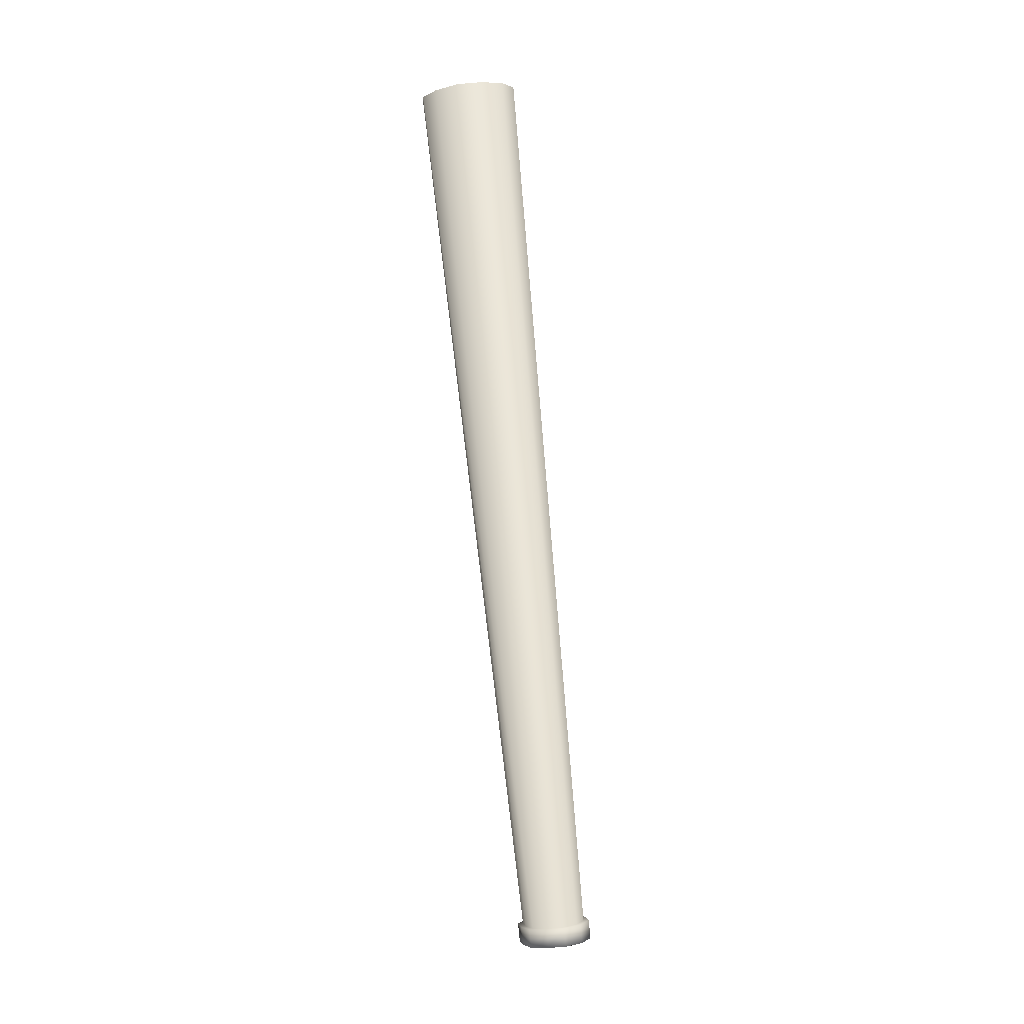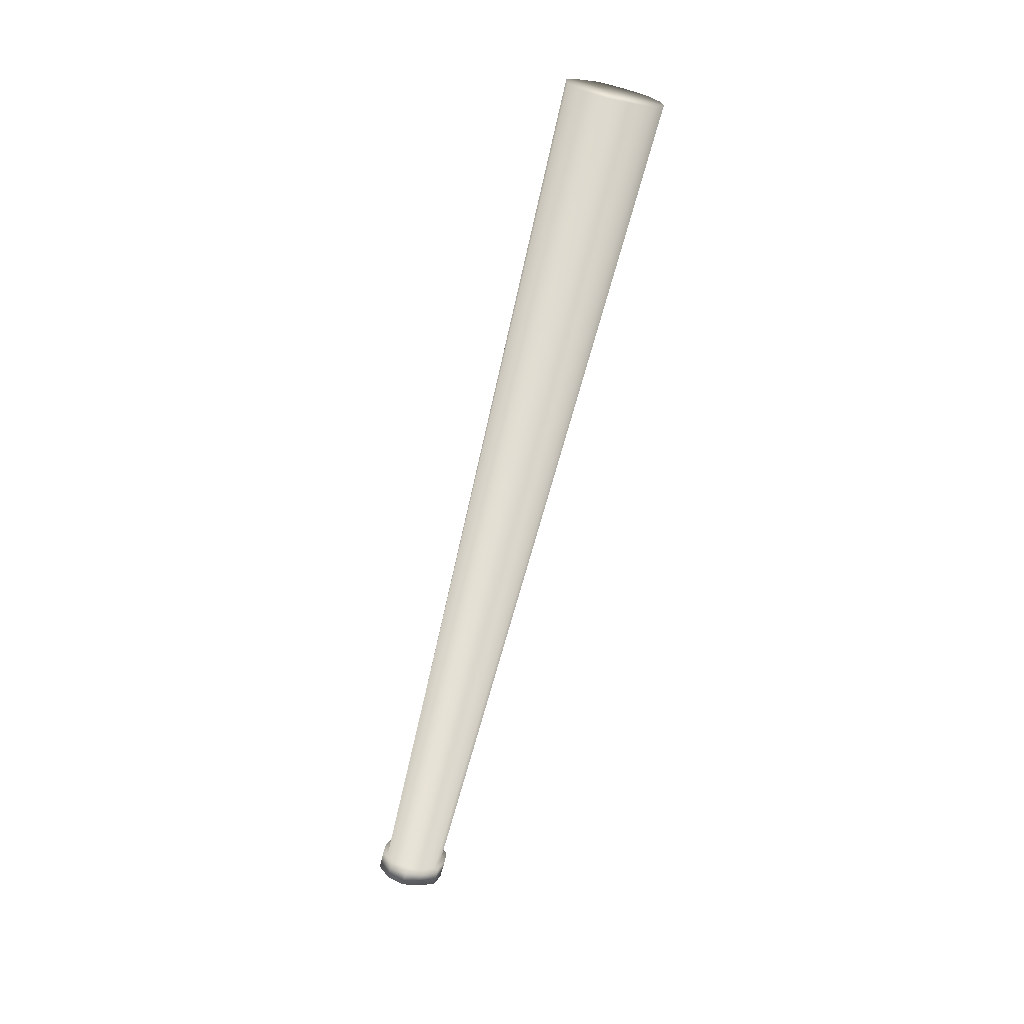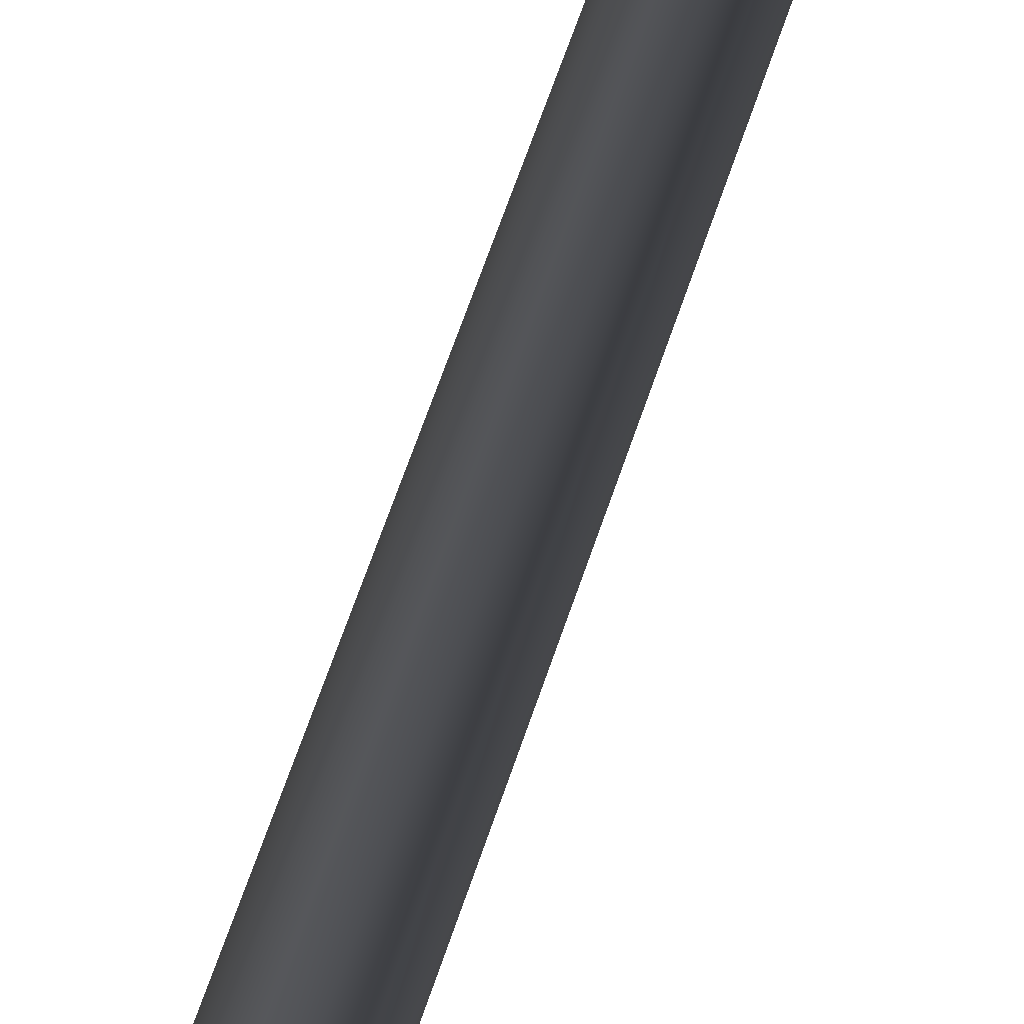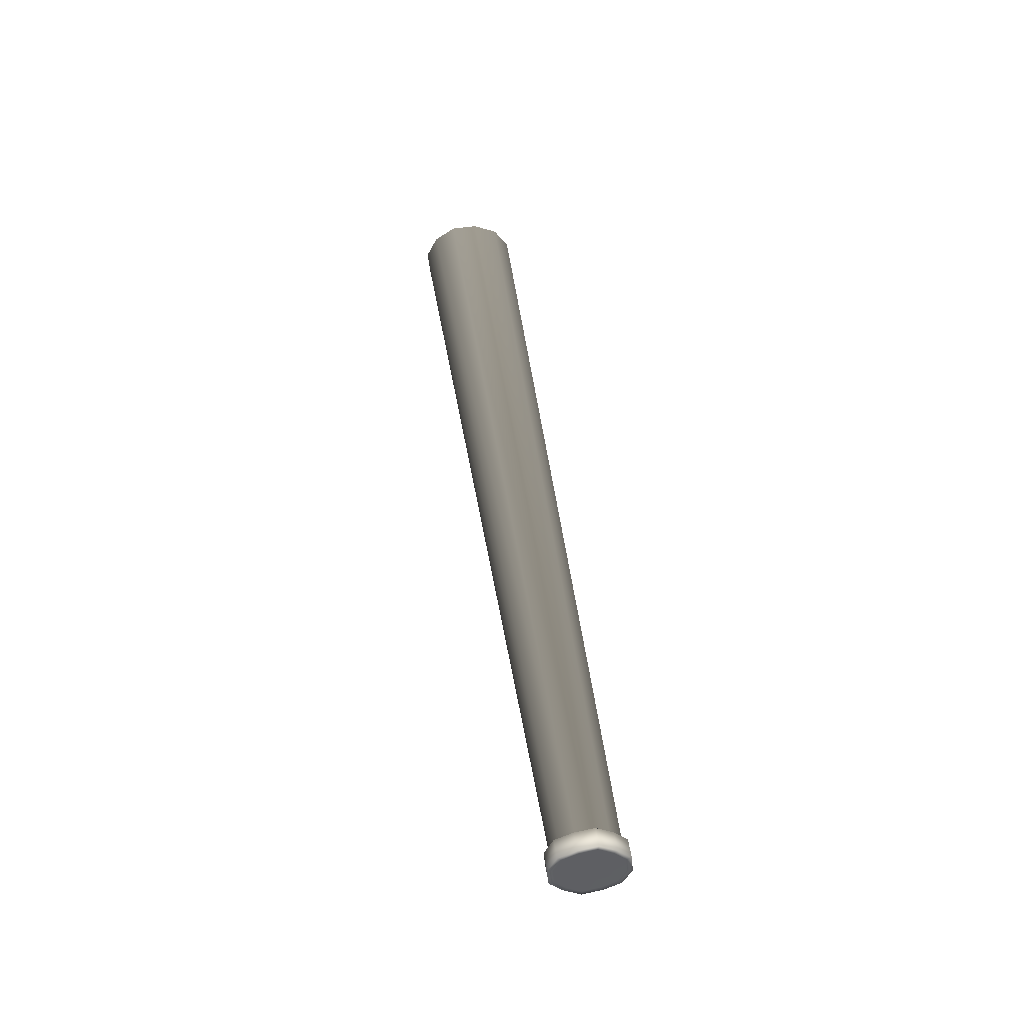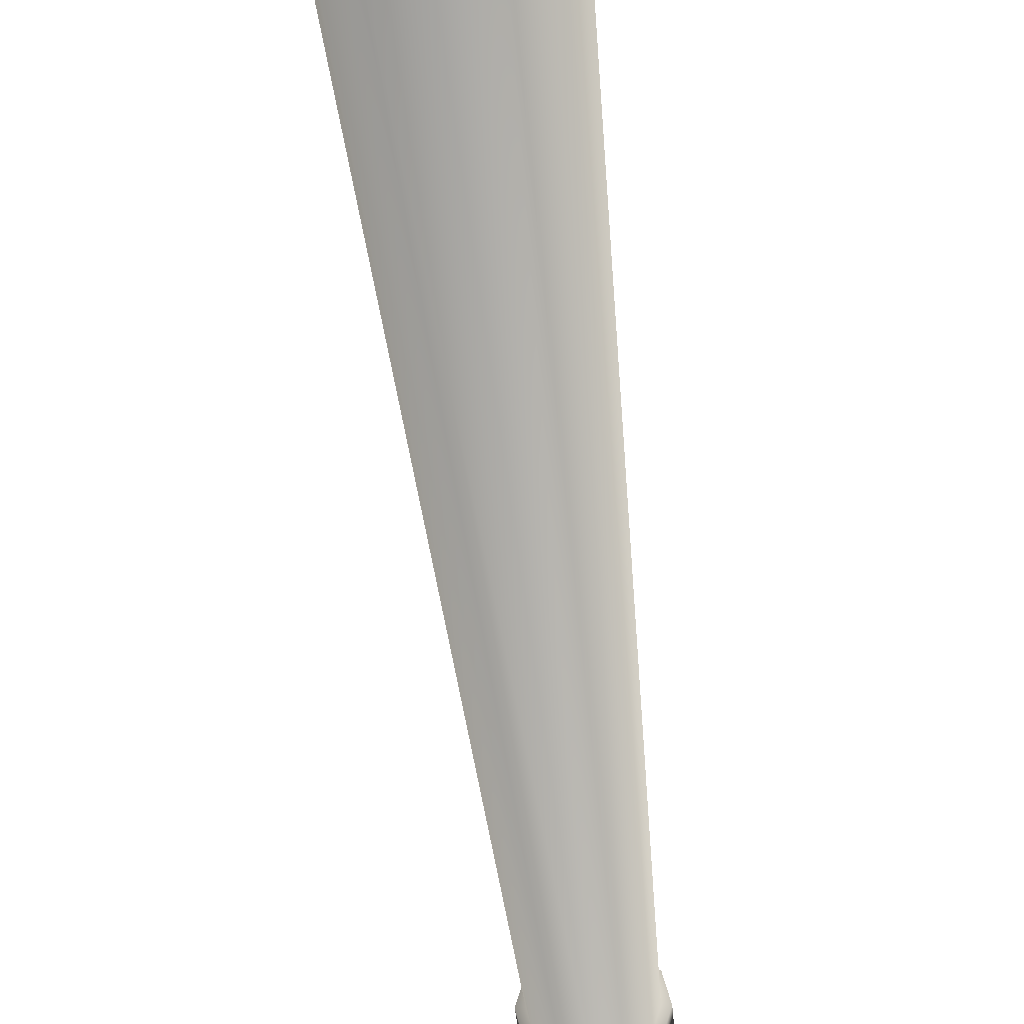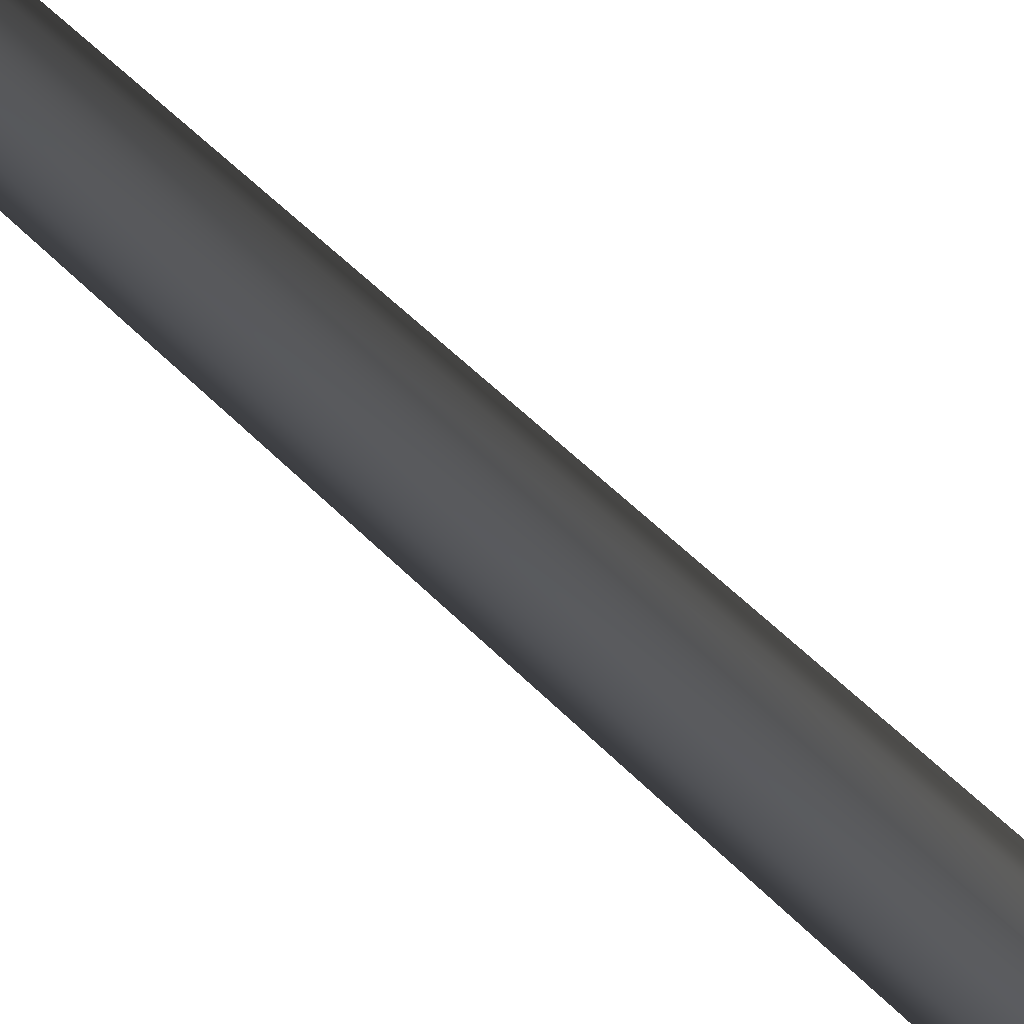
<metadata>
{"format":"obj","ext":"obj","renderer":"f3d","projection":"perspective","resolution":1024,"background":"white","views":[{"elev":-14.5,"azim":44.4,"up":"+Y"},{"elev":16.8,"azim":-49.7,"up":"+Y"},{"elev":-65.6,"azim":-22.1,"up":"+Z"},{"elev":-32.9,"azim":168.2,"up":"+Y"},{"elev":-19.9,"azim":179.4,"up":"+Z"},{"elev":-72.9,"azim":39.1,"up":"+Z"}]}
</metadata>
<code>
v -73.84 4.886 -47.73
v -71.67 4.892 -48.53
v -71.74 3.991 -44.28
v -75.72 4.761 -46.48
v -76.39 4.281 -44.31
v -60.45 127.3 -20.91
v -64.05 127.5 -20.07
v -60.59 125.6 -14.49
v -66.67 127.1 -17.75
v -67.75 126.4 -14.44
v -69.53 4.493 -47.74
v -67.7 4.029 -46.49
v -67.12 3.435 -44.32
v -56.87 126.9 -20.08
v -54.36 126 -17.77
v -53.42 125.1 -14.47
v -73.98 3.223 -40.89
v -71.84 2.843 -40.1
v -75.81 3.706 -42.14
v -60.71 124.2 -8.003
v -64.28 124.8 -8.804
v -66.8 125.5 -11.15
v -69.67 2.83 -40.9
v -67.79 2.974 -42.15
v -57.1 124.1 -8.816
v -54.5 124.4 -11.17
v -74.19 5.066 -48.34
v -71.65 5.061 -49.26
v -71.43 7.455 -47.92
v -71.42 7.624 -48.66
v -73.99 7.628 -47.75
v -73.63 7.459 -47.15
v -71.65 5.061 -49.26
v -74.19 5.066 -48.34
v -64.05 127.5 -20.07
v -60.45 127.3 -20.91
v -75.51 7.324 -45.86
v -66.67 127.1 -17.75
v -76.18 6.841 -43.68
v -67.75 126.4 -14.44
v -76.37 4.911 -46.89
v -76.15 7.472 -46.27
v -76.37 4.911 -46.89
v -77.17 4.352 -44.31
v -76.95 6.911 -43.68
v -77.17 4.352 -44.31
v -69.15 4.607 -48.34
v -71.43 7.455 -47.92
v -69.27 7.06 -47.16
v -68.89 7.162 -47.76
v -71.42 7.624 -48.66
v -71.65 5.061 -49.26
v -69.15 4.607 -48.34
v -60.45 127.3 -20.91
v -56.87 126.9 -20.08
v -54.36 126 -17.77
v -67.44 6.588 -45.87
v -53.42 125.1 -14.47
v -66.86 5.991 -43.7
v -67.03 4.058 -46.9
v -66.79 6.618 -46.28
v -67.03 4.058 -46.9
v -66.34 3.364 -44.32
v -66.09 5.921 -43.7
v -66.34 3.364 -44.32
v -71.86 2.656 -39.37
v -74.36 3.11 -40.29
v -71.61 5.397 -39.45
v -73.78 5.772 -40.22
v -74.16 5.652 -39.62
v -71.62 5.209 -38.72
v -71.86 2.656 -39.37
v -74.36 3.11 -40.29
v -60.71 124.2 -8.003
v -64.28 124.8 -8.804
v -66.8 125.5 -11.15
v -75.6 6.263 -41.5
v -76.48 3.658 -41.73
v -76.26 6.214 -41.09
v -76.48 3.658 -41.73
v -69.32 2.65 -40.3
v -69.05 5.186 -39.63
v -69.41 5.374 -40.22
v -69.32 2.65 -40.3
v -57.1 124.1 -8.816
v -67.53 5.528 -41.51
v -54.5 124.4 -11.17
v -67.14 2.805 -41.75
v -66.89 5.36 -41.11
v -67.14 2.805 -41.75
f 1 2 3
f 4 1 3
f 5 4 3
f 6 7 8
f 7 9 8
f 9 10 8
f 11 3 2
f 12 3 11
f 13 3 12
f 6 8 14
f 14 8 15
f 15 8 16
f 17 3 18
f 19 3 17
f 5 3 19
f 20 8 21
f 21 8 22
f 22 8 10
f 23 18 3
f 24 23 3
f 13 24 3
f 20 25 8
f 25 26 8
f 26 16 8
f 2 1 27
f 2 27 28
f 29 30 31
f 29 31 32
f 33 34 31
f 33 31 30
f 29 32 35
f 29 35 36
f 32 37 38
f 32 38 35
f 37 39 40
f 37 40 38
f 4 41 27
f 4 27 1
f 37 32 31
f 37 31 42
f 34 43 42
f 34 42 31
f 4 5 44
f 4 44 41
f 37 42 45
f 37 45 39
f 43 46 45
f 43 45 42
f 2 28 47
f 2 47 11
f 48 49 50
f 48 50 51
f 52 51 50
f 52 50 53
f 48 54 55
f 48 55 49
f 49 55 56
f 49 56 57
f 57 56 58
f 57 58 59
f 12 11 47
f 12 47 60
f 57 61 50
f 57 50 49
f 53 50 61
f 53 61 62
f 12 60 63
f 12 63 13
f 57 59 64
f 57 64 61
f 62 61 64
f 62 64 65
f 18 66 67
f 18 67 17
f 68 69 70
f 68 70 71
f 72 71 70
f 72 70 73
f 68 74 75
f 68 75 69
f 69 75 76
f 69 76 77
f 77 76 40
f 77 40 39
f 19 17 67
f 19 67 78
f 77 79 70
f 77 70 69
f 73 70 79
f 73 79 80
f 19 78 44
f 19 44 5
f 77 39 45
f 77 45 79
f 80 79 45
f 80 45 46
f 18 23 81
f 18 81 66
f 68 71 82
f 68 82 83
f 72 84 82
f 72 82 71
f 68 83 85
f 68 85 74
f 83 86 87
f 83 87 85
f 86 59 58
f 86 58 87
f 24 88 81
f 24 81 23
f 86 83 82
f 86 82 89
f 84 90 89
f 84 89 82
f 24 13 63
f 24 63 88
f 86 89 64
f 86 64 59
f 90 65 64
f 90 64 89

</code>
